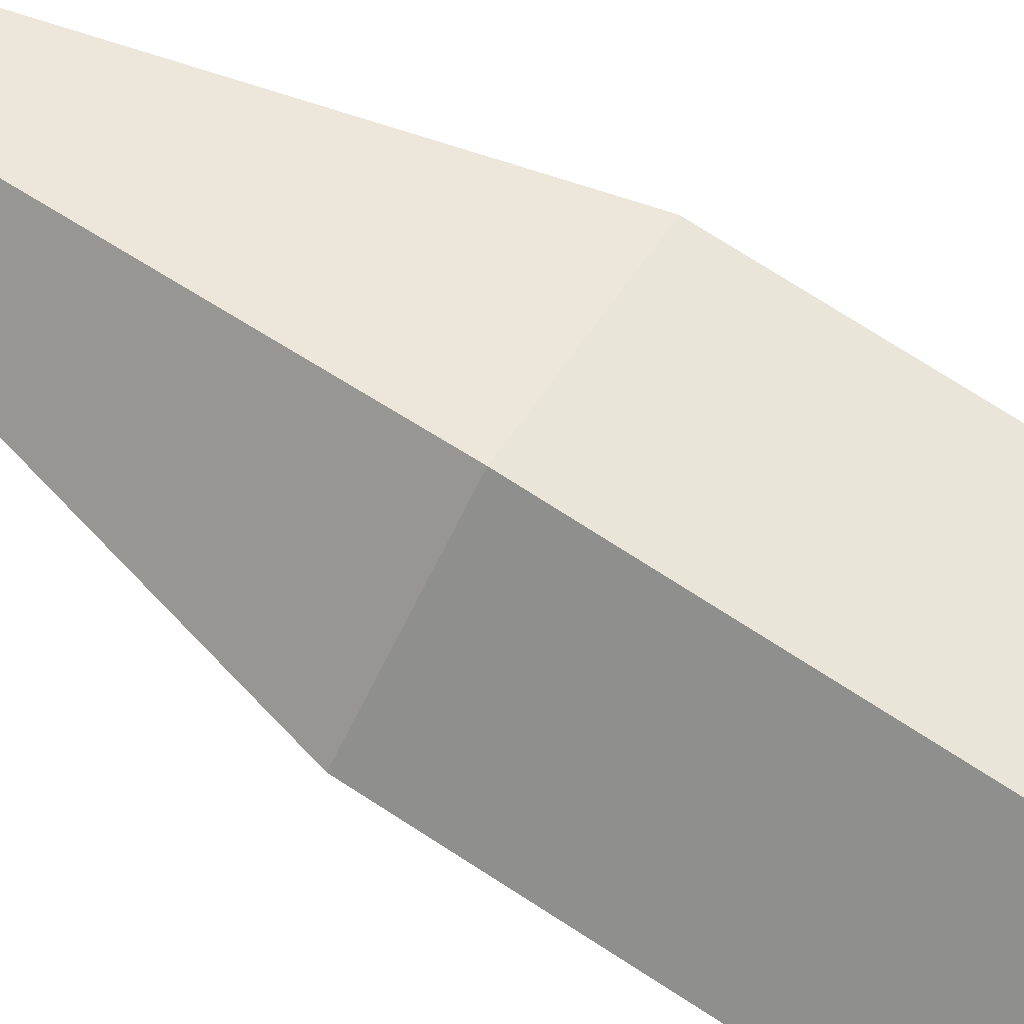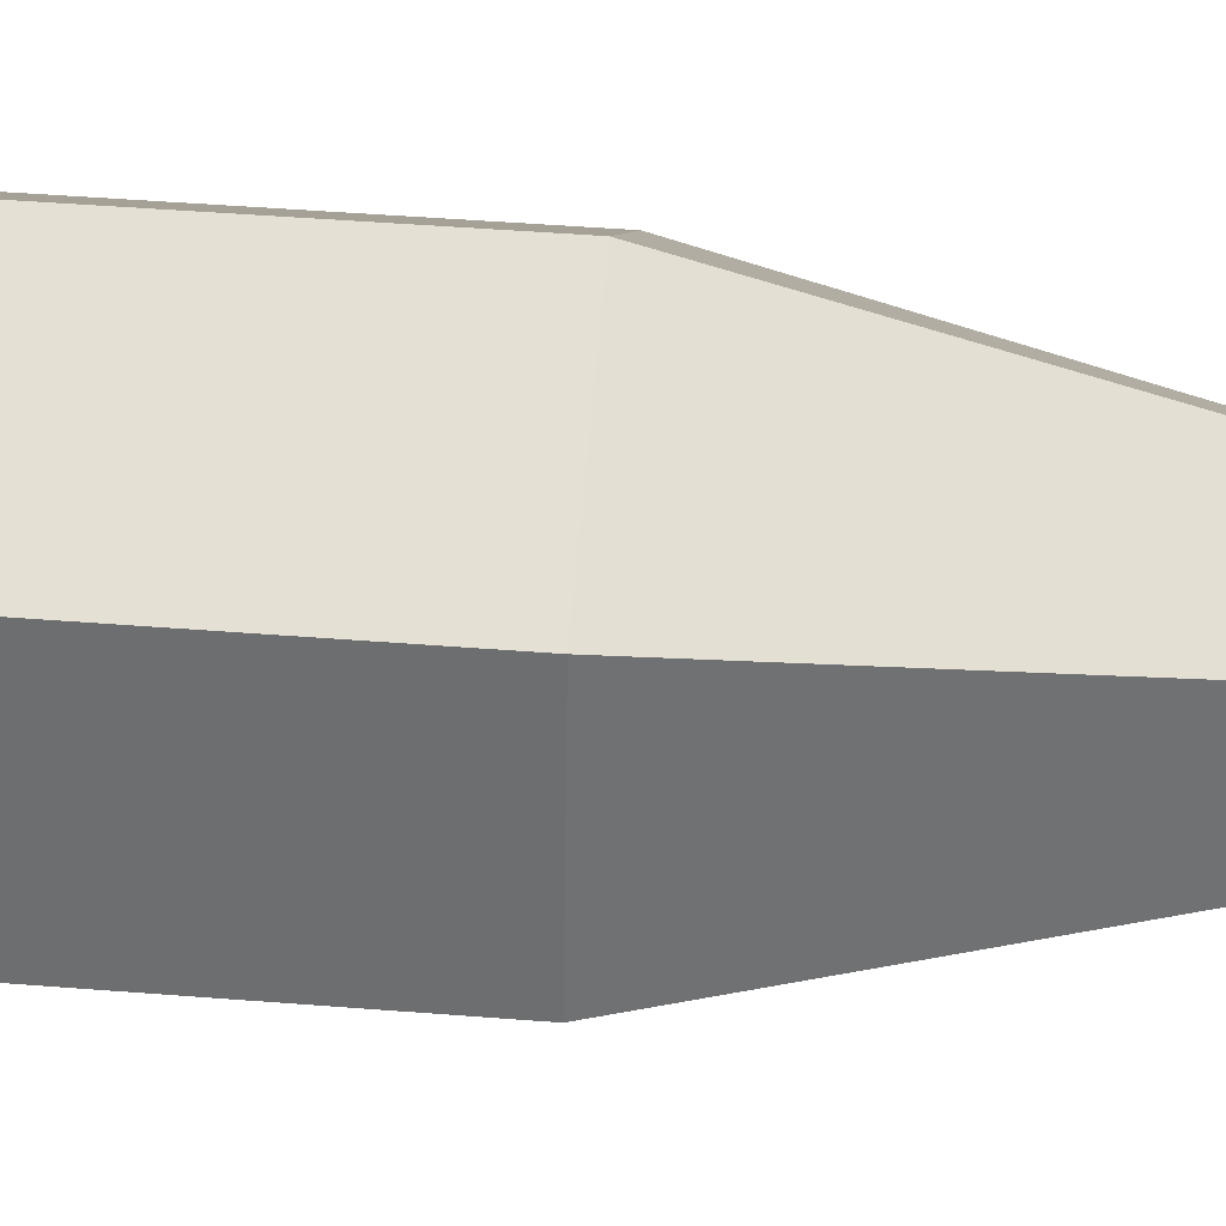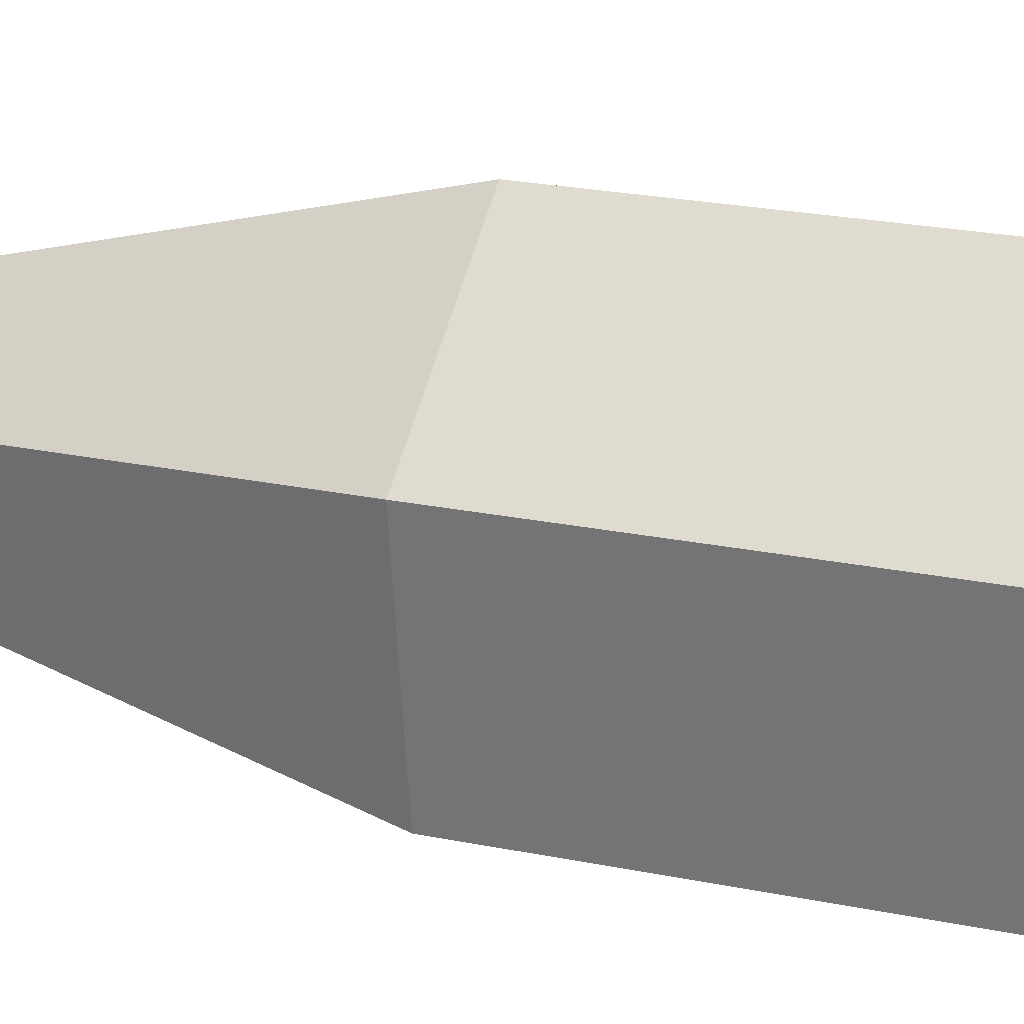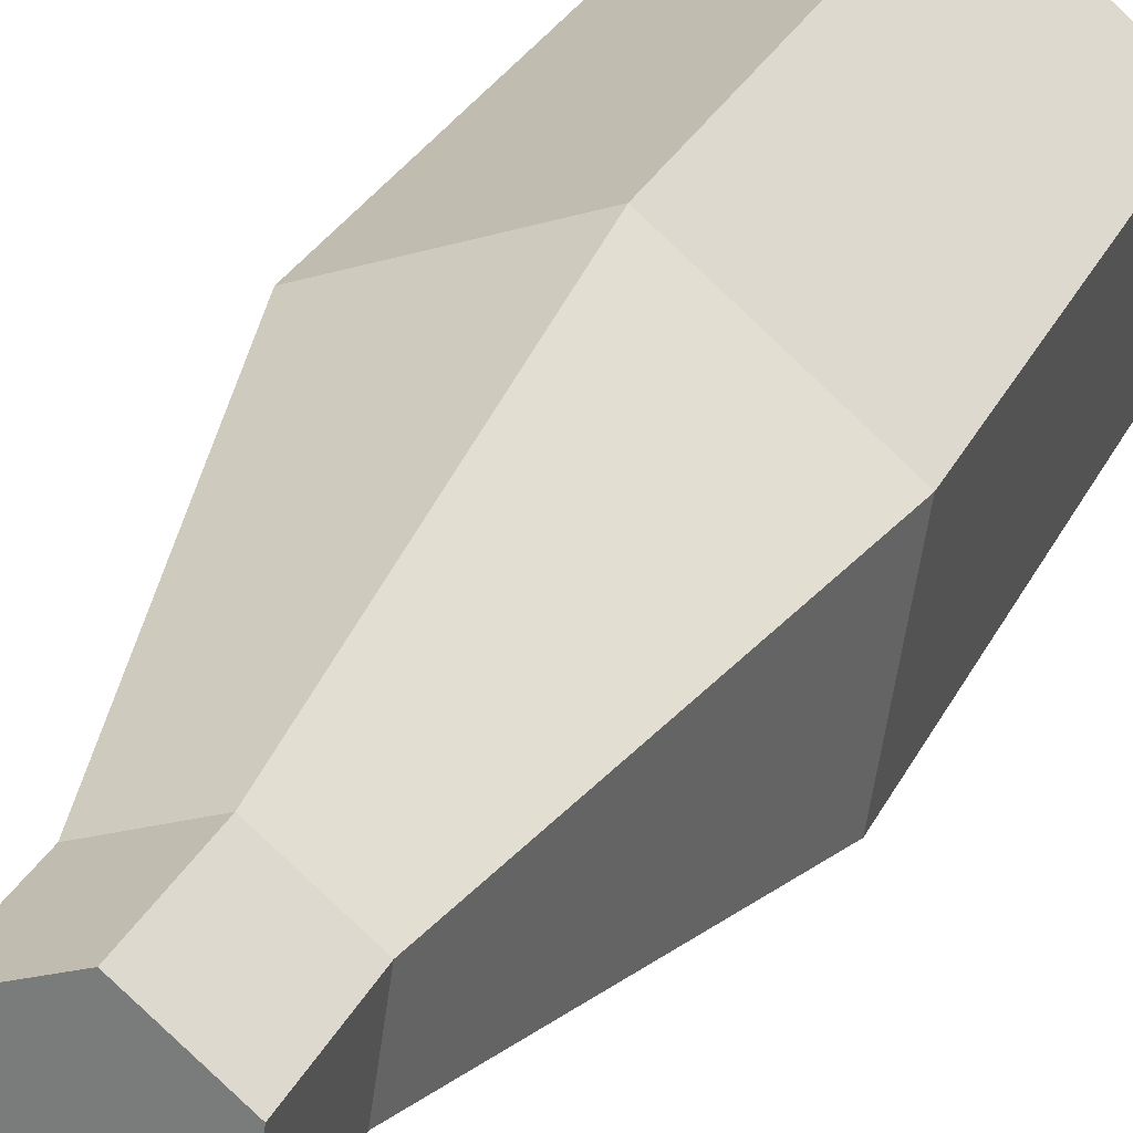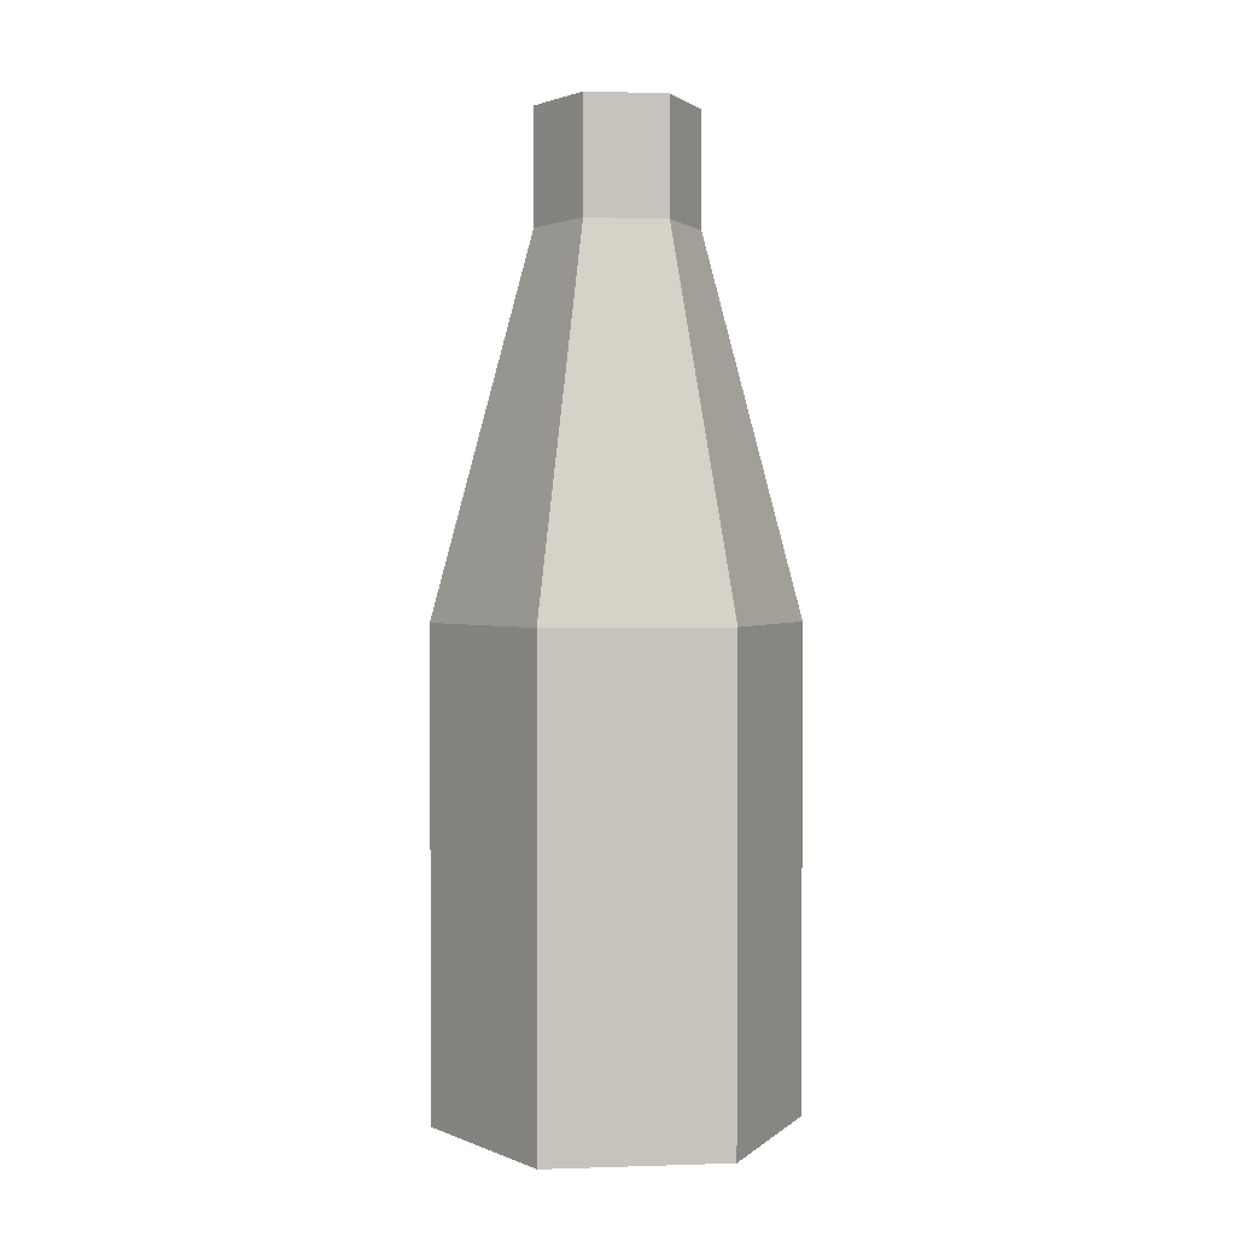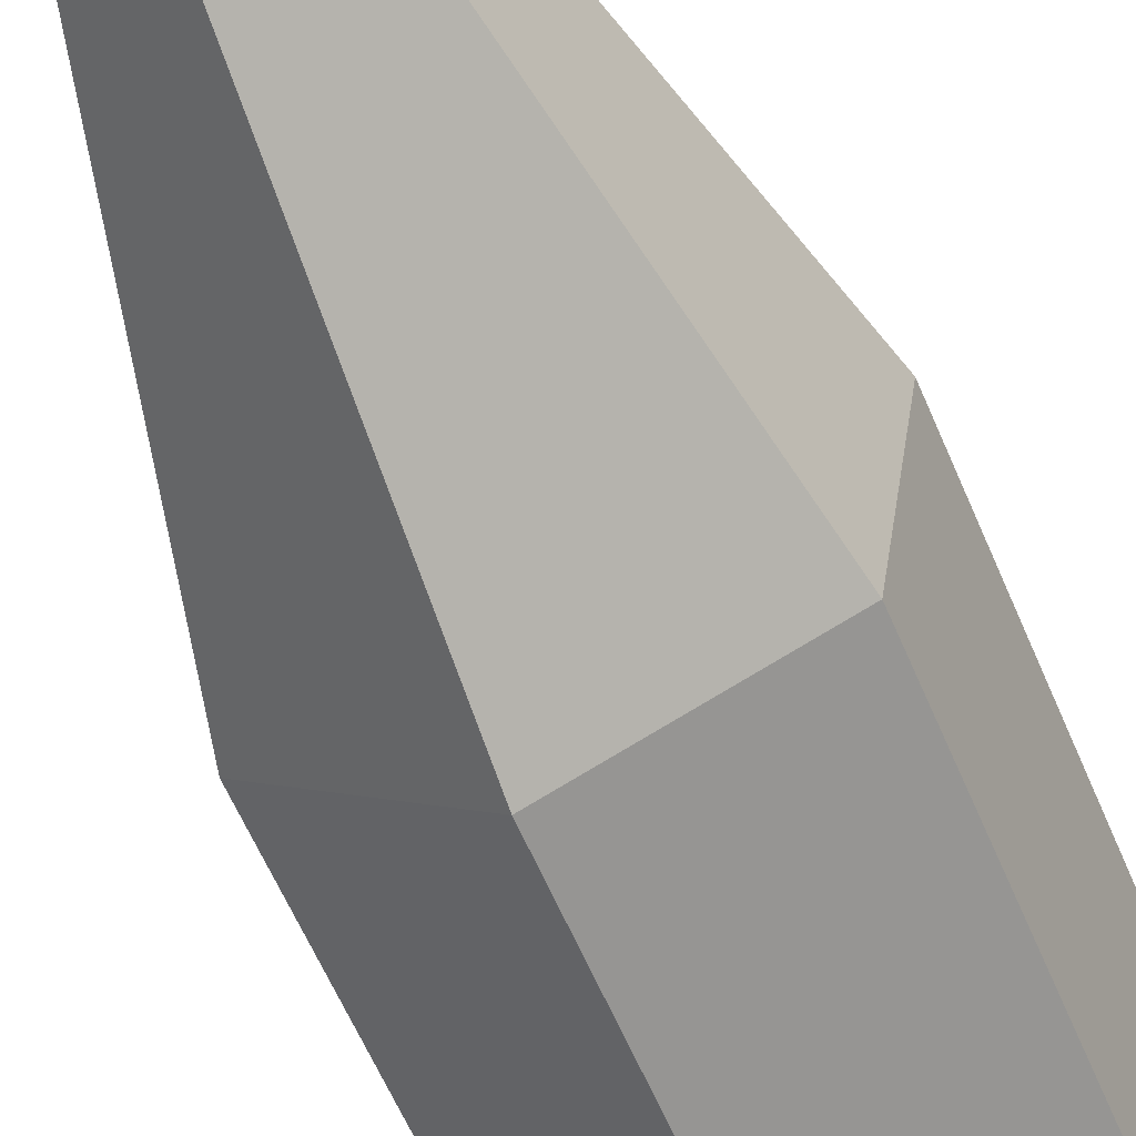
<metadata>
{"format":"obj","ext":"obj","renderer":"f3d","projection":"perspective","resolution":1024,"background":"white","views":[{"elev":75.5,"azim":122.6,"up":"+Y"},{"elev":43.7,"azim":-84.6,"up":"+Y"},{"elev":20.8,"azim":111.2,"up":"+Y"},{"elev":27.5,"azim":21.2,"up":"+Y"},{"elev":1.7,"azim":-105.0,"up":"+Z"},{"elev":-59.6,"azim":22.7,"up":"+Y"}]}
</metadata>
<code>
o Bottle
v 0.01544 0.006065 -0.06245
v 0.01297 -0.01033 -0.06486
v 0.01297 -0.01033 -0.06245
v 0.01544 0.006065 -0.06486
v -0.002465 -0.0164 -0.06245
v -0.002465 -0.0164 -0.06486
v -0.01297 0.01033 -0.06245
v -0.01544 -0.006065 -0.06245
v 0.002465 0.0164 -0.06245
v 0.002465 0.0164 -0.06486
v -0.01544 -0.006065 -0.06486
v -0.01297 0.01033 -0.06486
v -0.0044 -0.02927 0.000105
v -0.02755 -0.01083 -0.0451
v -0.0044 -0.02927 -0.0451
v -0.02755 -0.01083 0.000105
v 0.02315 -0.01845 -0.04501
v 0.02315 -0.01845 0.00038
v 0.02755 0.01083 -0.0451
v 0.02755 0.01083 0.000105
v 0.0044 0.02927 0.000105
v 0.0044 0.02927 -0.0451
v -0.02315 0.01845 0.000105
v -0.02315 0.01845 -0.0451
v 0.01234 0.004848 0.08567
v 0.01037 -0.00826 0.09514
v 0.01037 -0.00826 0.08567
v 0.01234 0.004848 0.09514
v -0.00197 -0.01311 0.08567
v -0.00197 -0.01311 0.09514
v -0.01037 0.00826 0.08567
v -0.01234 -0.004848 0.08567
v 0.00197 0.01311 0.08567
v 0.00197 0.01311 0.09514
v -0.01234 -0.004848 0.09514
v -0.008669 -0.003407 0.09514
v -0.01037 0.00826 0.09514
v -0.001384 -0.009211 0.09514
v 0.007285 -0.005805 0.09514
v 0.008669 0.003407 0.09514
v -0.007285 0.005805 0.09514
v 0.001384 0.009211 0.09514
v -0.001384 -0.009211 0.09282
v -0.007285 0.005805 0.09282
v -0.008669 -0.003407 0.09282
v 0.001384 0.009211 0.09282
v 0.007285 -0.005805 0.09282
v 0.008669 0.003407 0.09282
v -0.0044 -0.02927 0.0145
v 0.02315 -0.01845 0.0145
v -0.02755 -0.01083 0.0145
v 0.02755 0.01083 0.0145
v 0.01037 -0.00826 0.07619
v -0.00197 -0.01311 0.07619
v -0.02315 0.01845 0.0145
v -0.01234 -0.004848 0.07619
v 0.0044 0.02927 0.0145
v 0.01234 0.004848 0.07619
v -0.01037 0.00826 0.07619
v 0.00197 0.01311 0.07619
v -0.02315 0.01845 -0.06486
v 0.0044 0.02927 -0.06486
v 0.02755 0.01083 -0.06486
v 0.02315 -0.01845 -0.06486
v -0.02755 -0.01083 -0.06486
v -0.0044 -0.02927 -0.06486
f 1 2 3
f 2 1 4
f 5 2 6
f 2 5 3
f 7 5 8
f 5 7 9
f 5 9 3
f 3 9 1
f 1 10 4
f 10 1 9
f 8 6 11
f 6 8 5
f 12 8 11
f 8 12 7
f 9 12 10
f 12 9 7
f 13 14 15
f 14 13 16
f 17 13 15
f 13 17 18
f 19 18 17
f 18 19 20
f 21 19 22
f 19 21 20
f 23 22 24
f 22 23 21
f 16 24 14
f 24 16 23
f 25 26 27
f 26 25 28
f 26 29 27
f 29 26 30
f 29 31 32
f 31 29 33
f 33 29 27
f 33 27 25
f 34 25 33
f 25 34 28
f 35 36 37
f 36 35 30
f 36 30 38
f 38 30 26
f 38 26 39
f 39 26 40
f 37 41 34
f 41 37 36
f 34 41 42
f 34 42 40
f 34 40 28
f 28 40 26
f 30 32 29
f 32 30 35
f 37 32 35
f 32 37 31
f 37 33 31
f 33 37 34
f 43 44 45
f 44 43 46
f 46 43 47
f 46 47 48
f 42 44 46
f 44 42 41
f 44 36 45
f 36 44 41
f 36 43 45
f 43 36 38
f 38 47 43
f 47 38 39
f 40 47 39
f 47 40 48
f 40 46 48
f 46 40 42
f 18 49 13
f 49 18 50
f 49 16 13
f 16 49 51
f 20 50 18
f 50 20 52
f 53 49 50
f 49 53 54
f 51 23 16
f 23 51 55
f 54 51 49
f 51 54 56
f 57 20 21
f 20 57 52
f 52 53 50
f 53 52 58
f 27 54 53
f 54 27 29
f 55 21 23
f 21 55 57
f 56 55 51
f 55 56 59
f 29 56 54
f 56 29 32
f 60 52 57
f 52 60 58
f 58 27 53
f 27 58 25
f 59 57 55
f 57 59 60
f 31 56 32
f 56 31 59
f 33 58 60
f 58 33 25
f 31 60 59
f 60 31 33
f 61 12 11
f 12 61 62
f 12 62 10
f 10 62 4
f 4 62 63
f 4 63 64
f 65 11 66
f 11 65 61
f 66 11 6
f 66 6 64
f 64 6 2
f 64 2 4
f 22 63 62
f 63 22 19
f 63 17 64
f 17 63 19
f 17 66 64
f 66 17 15
f 15 65 66
f 65 15 14
f 14 61 65
f 61 14 24
f 24 62 61
f 62 24 22

</code>
